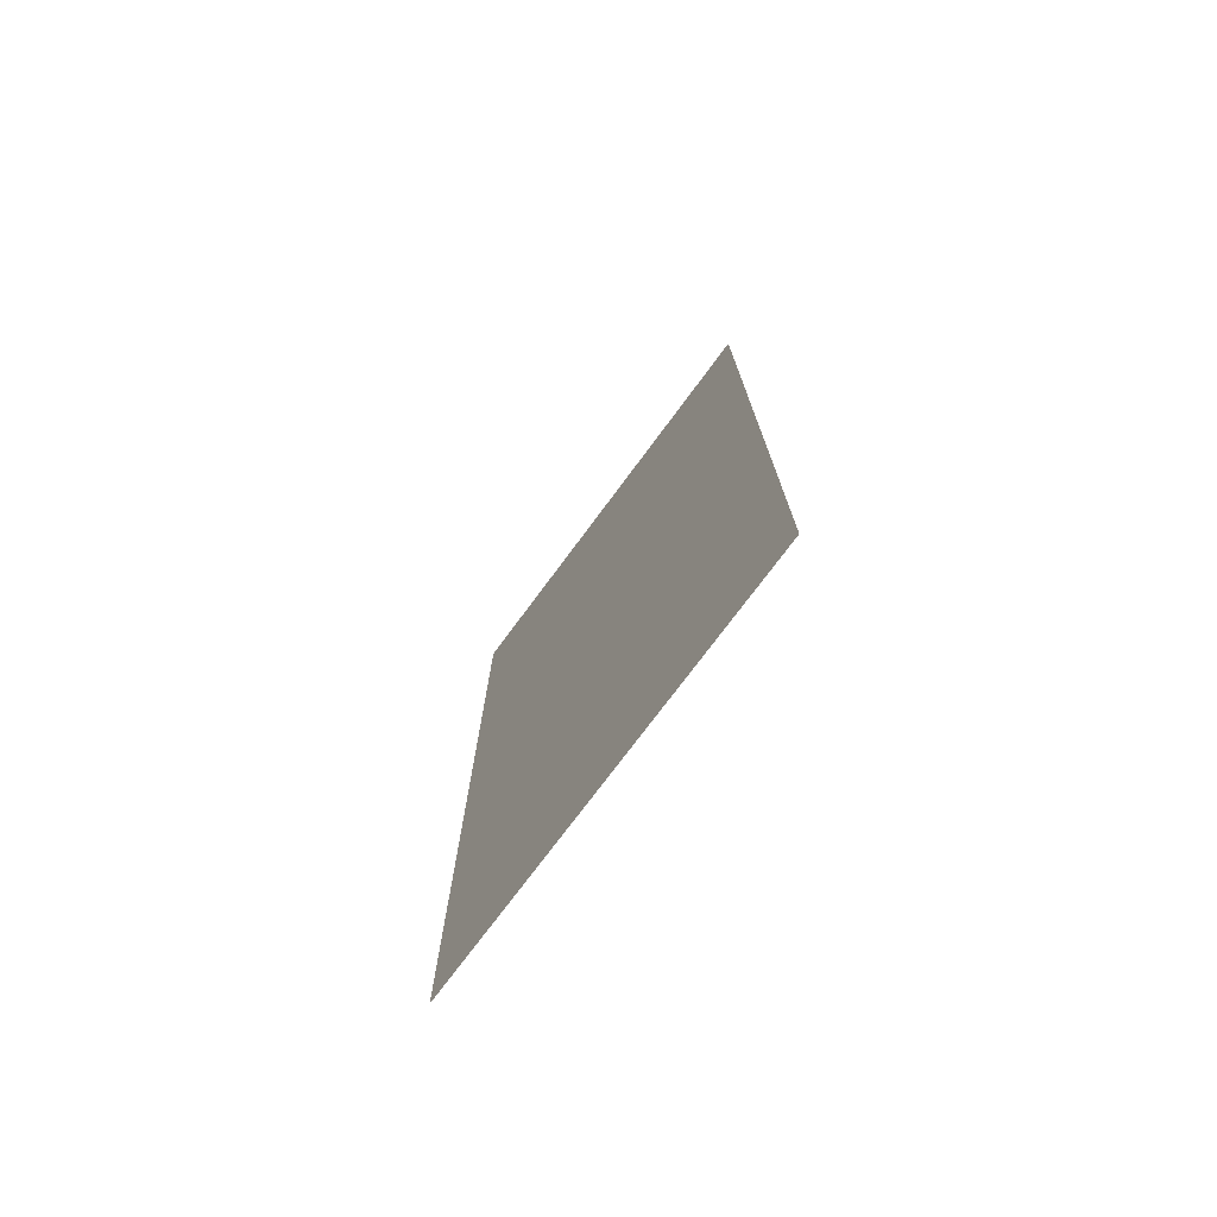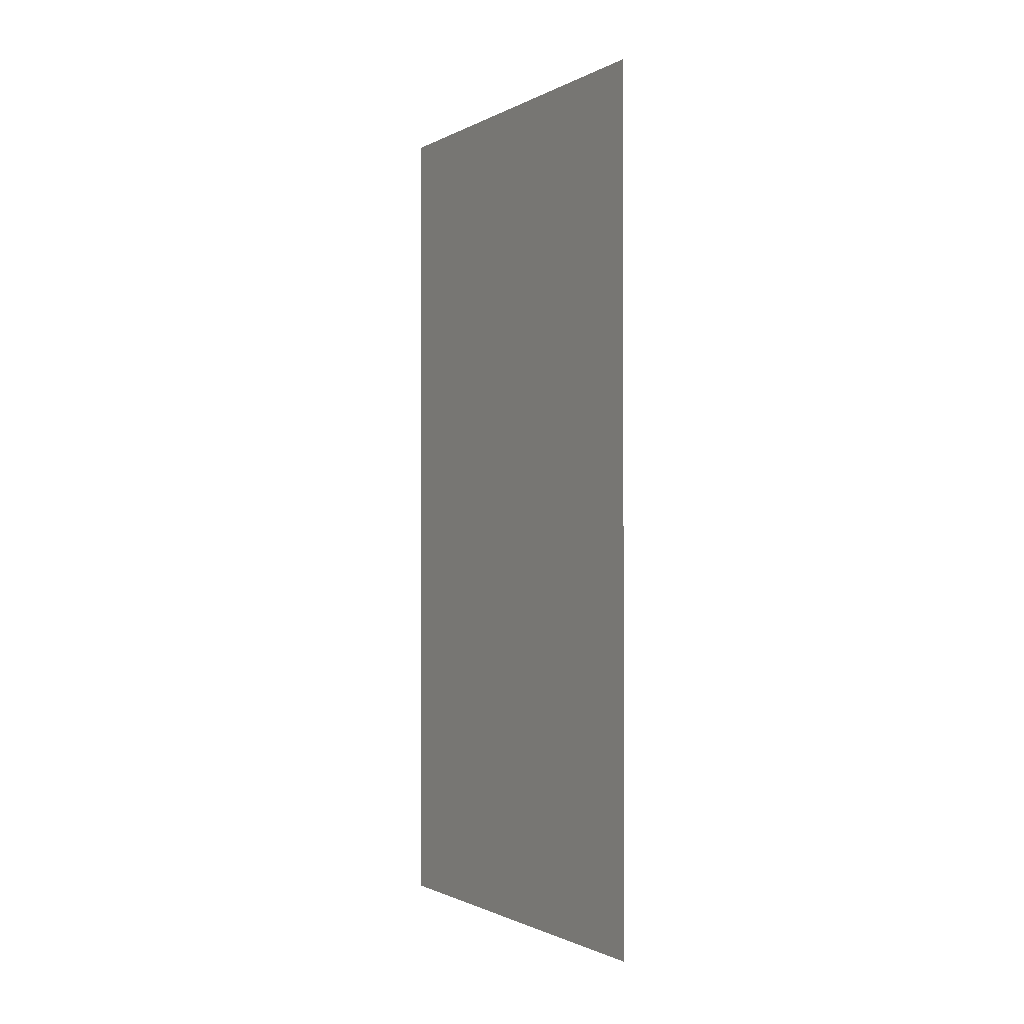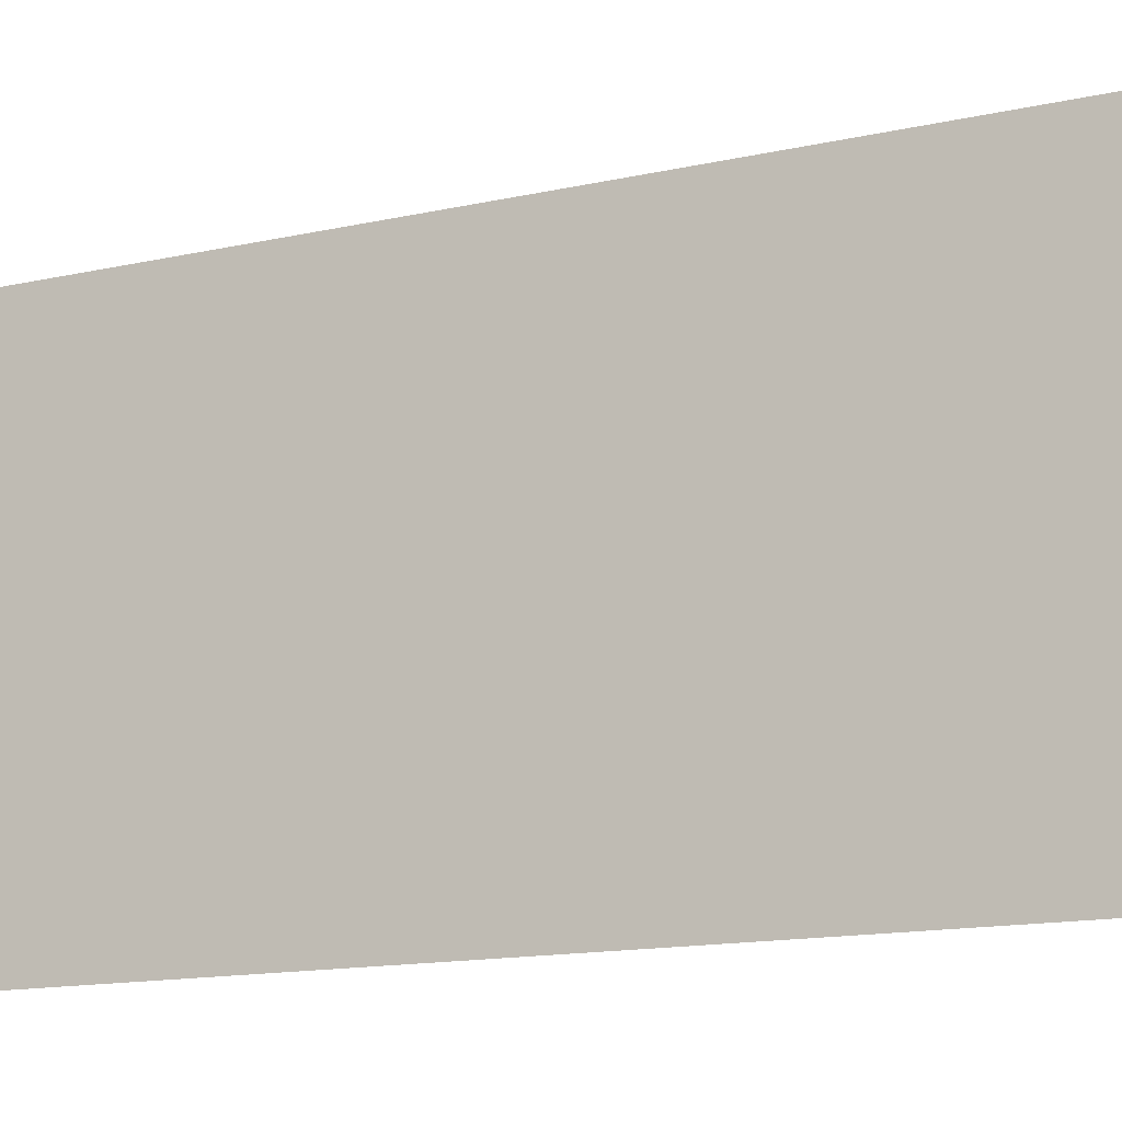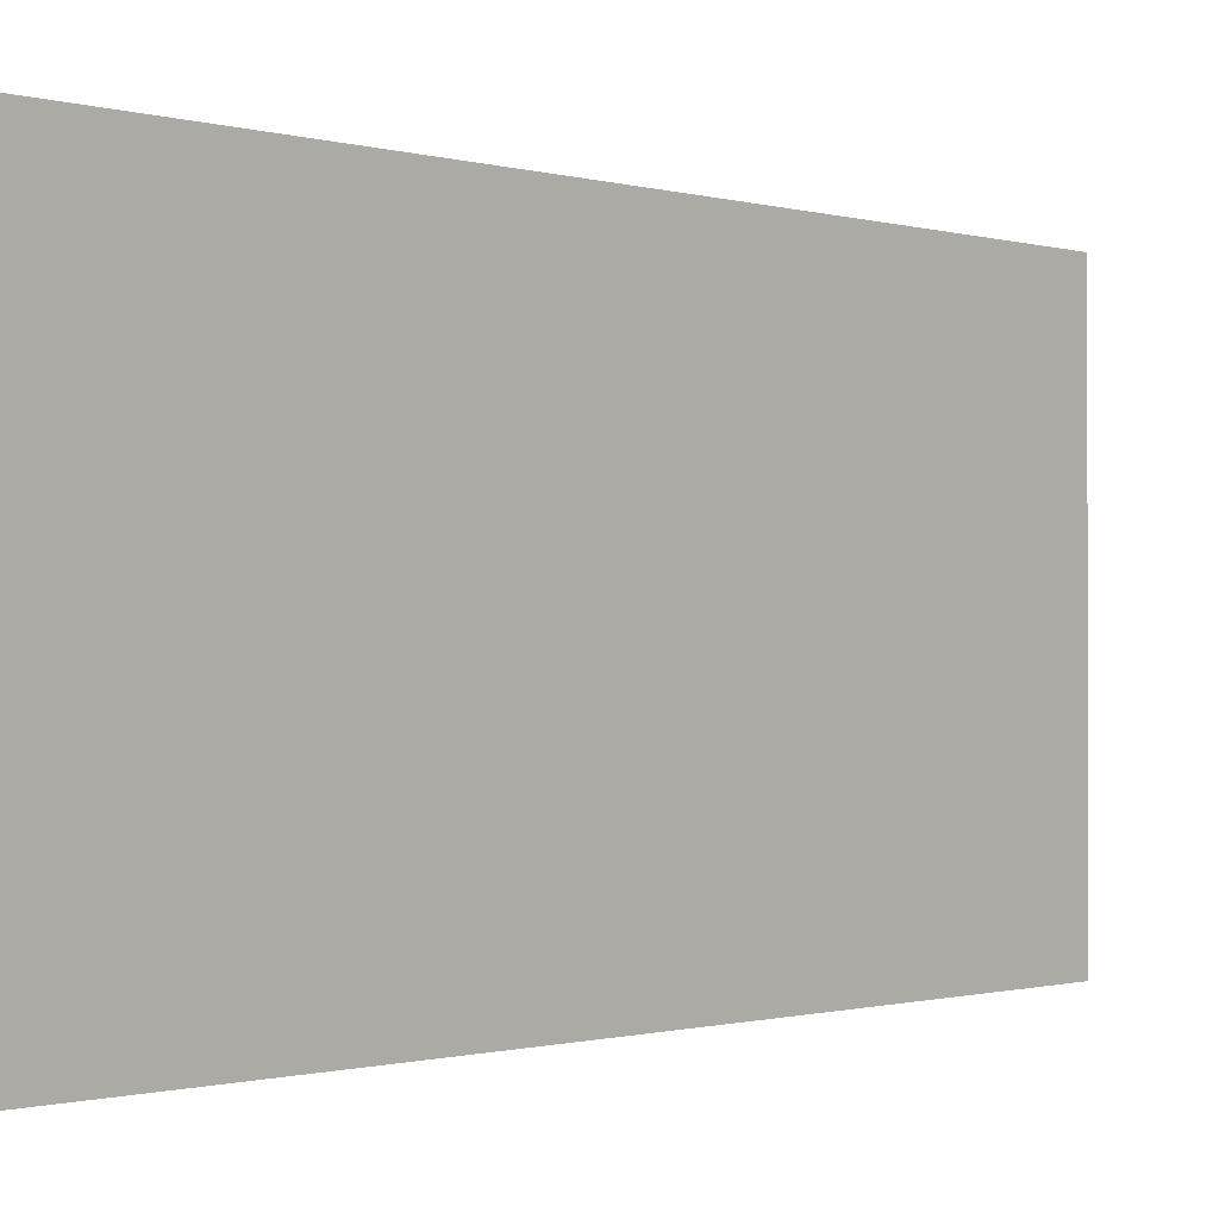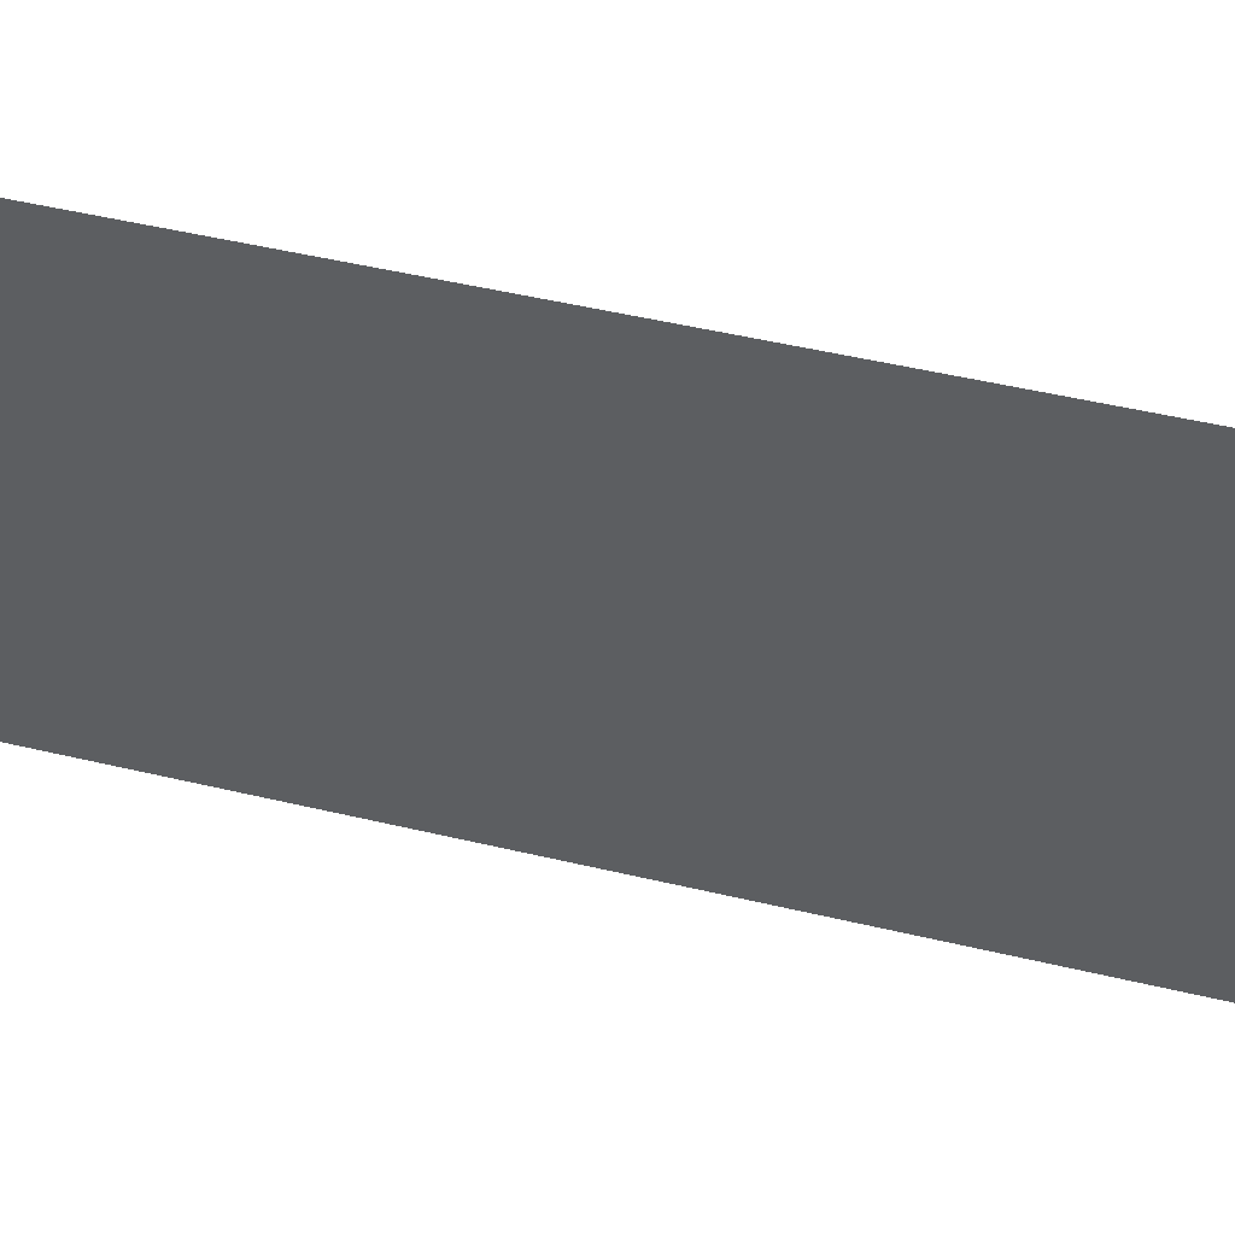
<metadata>
{"format":"obj","ext":"obj","renderer":"f3d","projection":"perspective","resolution":1024,"background":"white","views":[{"elev":-74.3,"azim":-36.5,"up":"+Z"},{"elev":-1.1,"azim":150.4,"up":"+Z"},{"elev":-13.9,"azim":116.8,"up":"+Y"},{"elev":-0.7,"azim":41.0,"up":"+Y"},{"elev":50.2,"azim":104.6,"up":"+Y"}]}
</metadata>
<code>
o Plane
v -0 0.5 1
v 0 -0.5 1
v -0 0.5 -1
v 0 -0.5 -1
f 1 2 4 3

</code>
